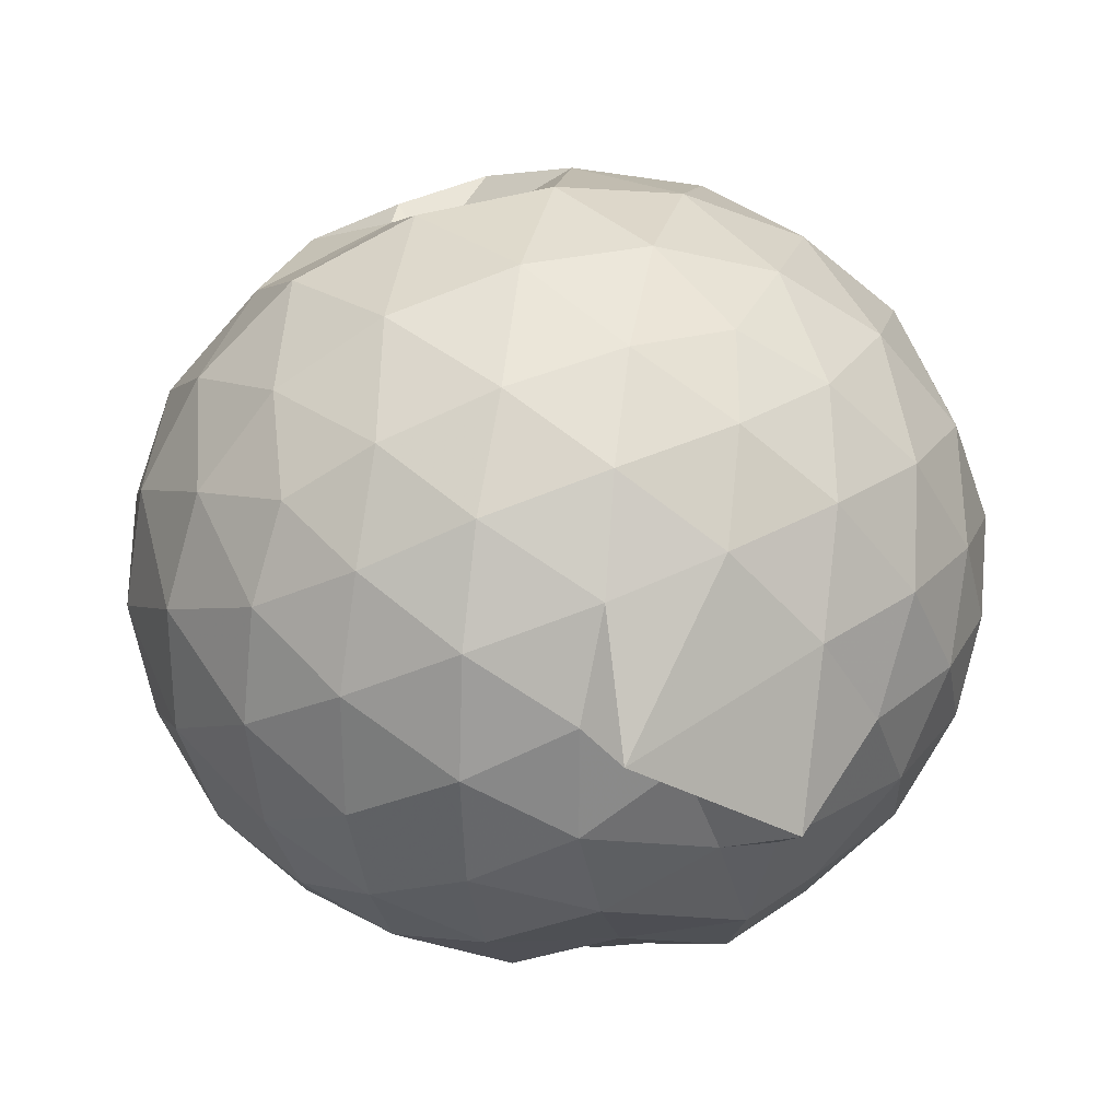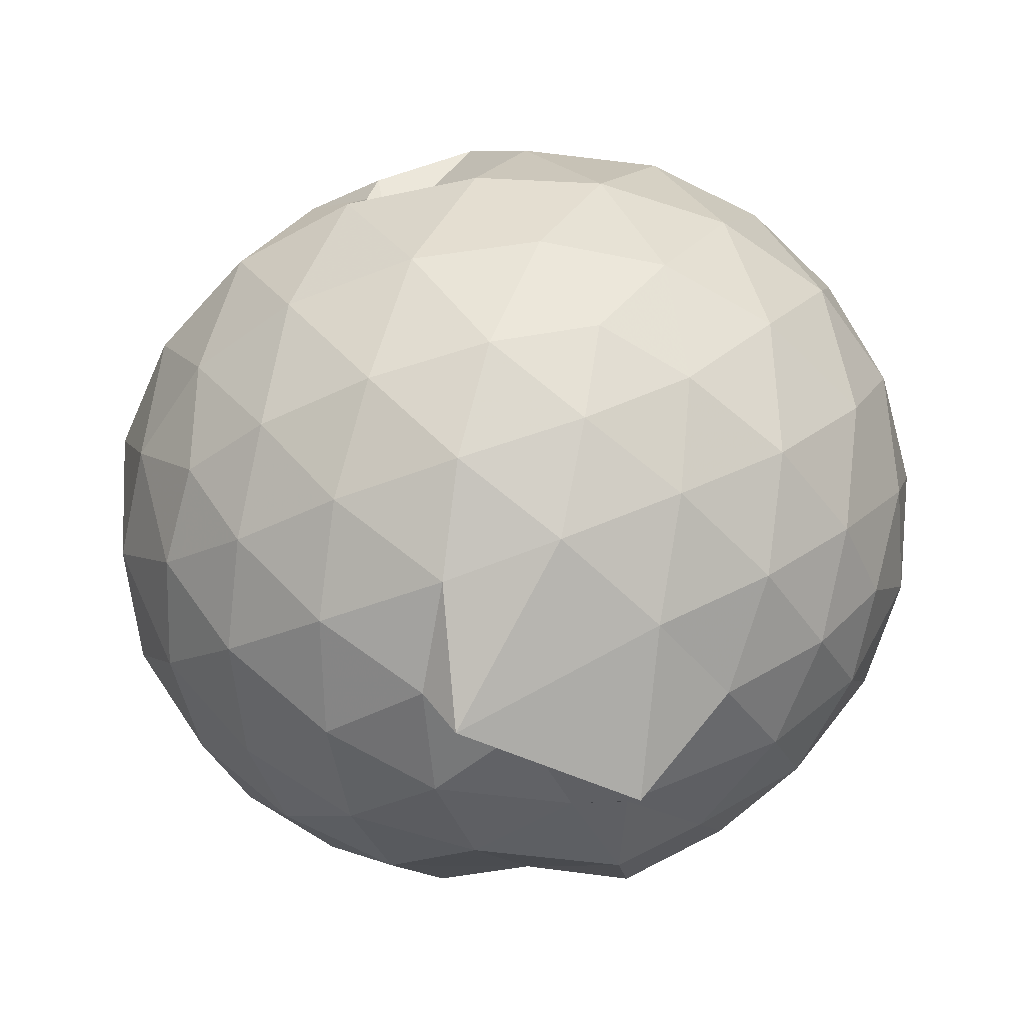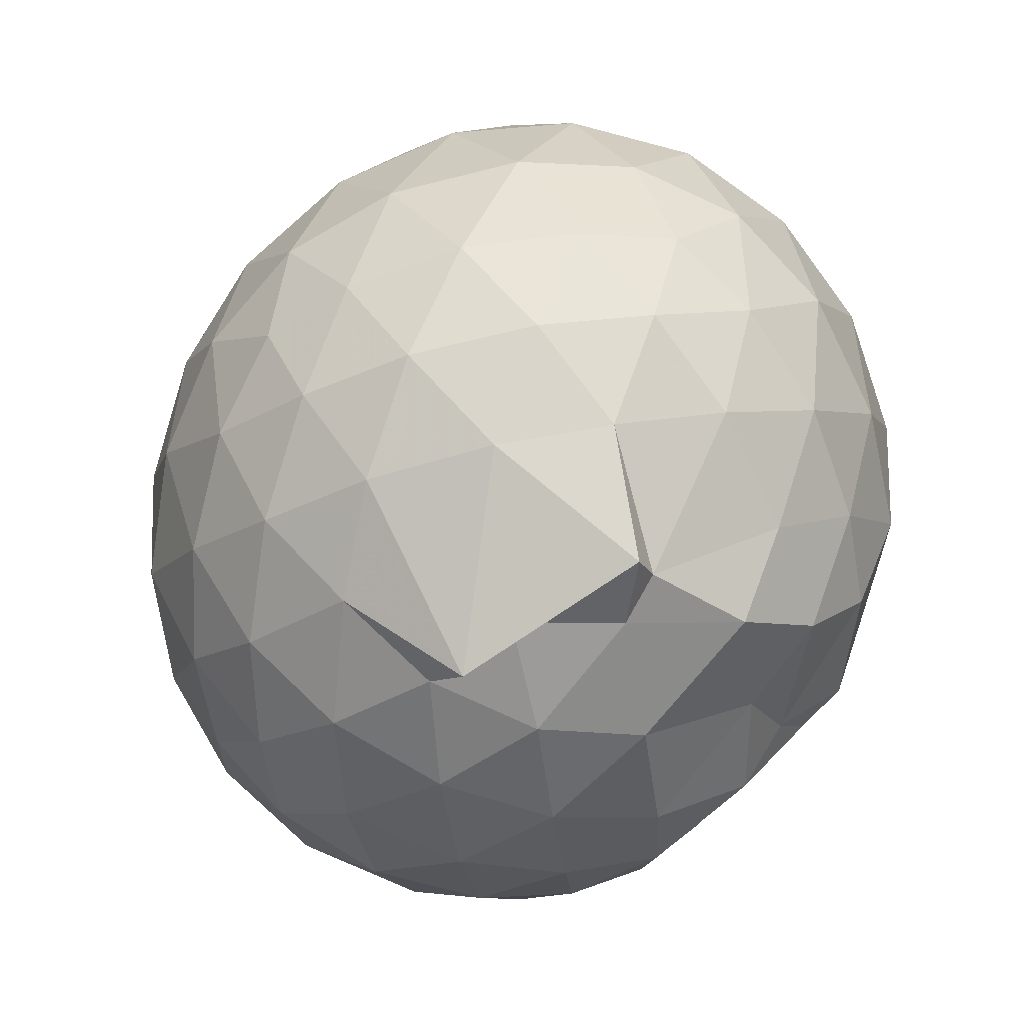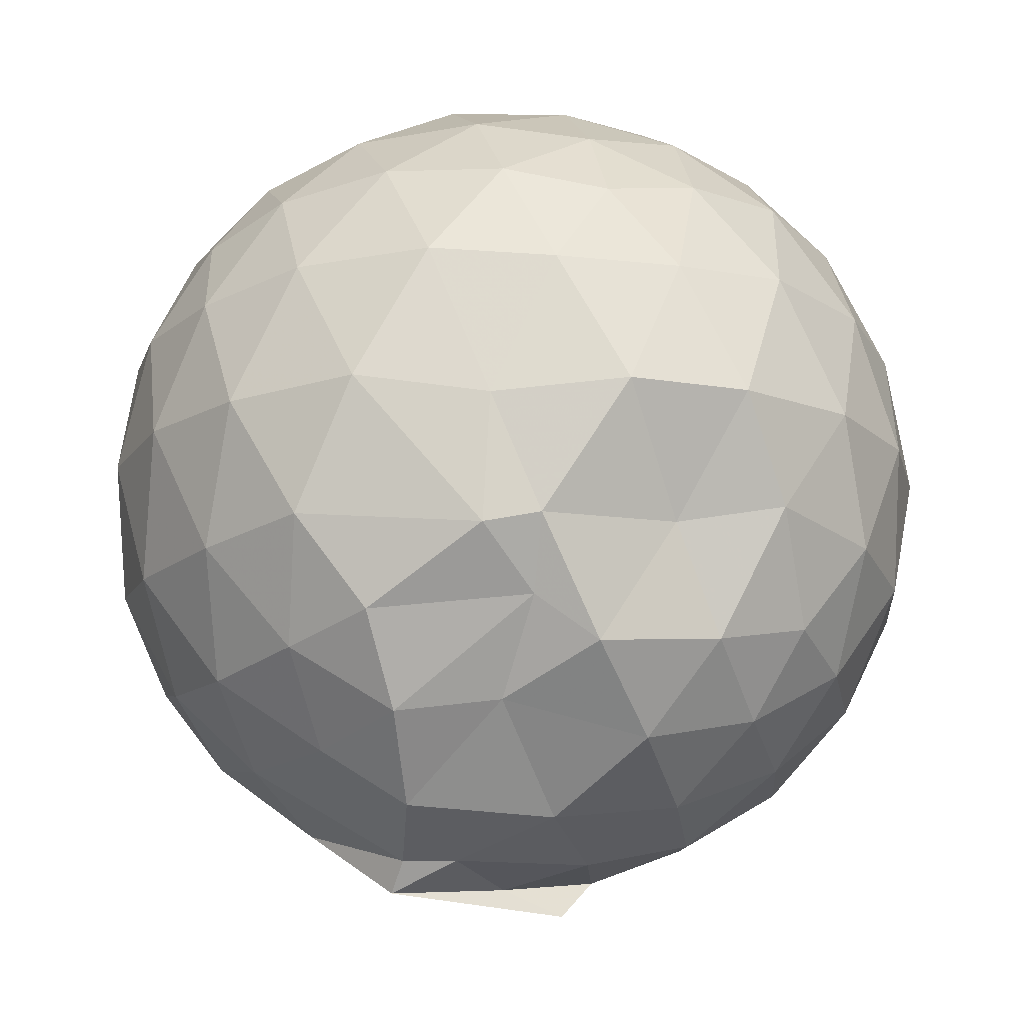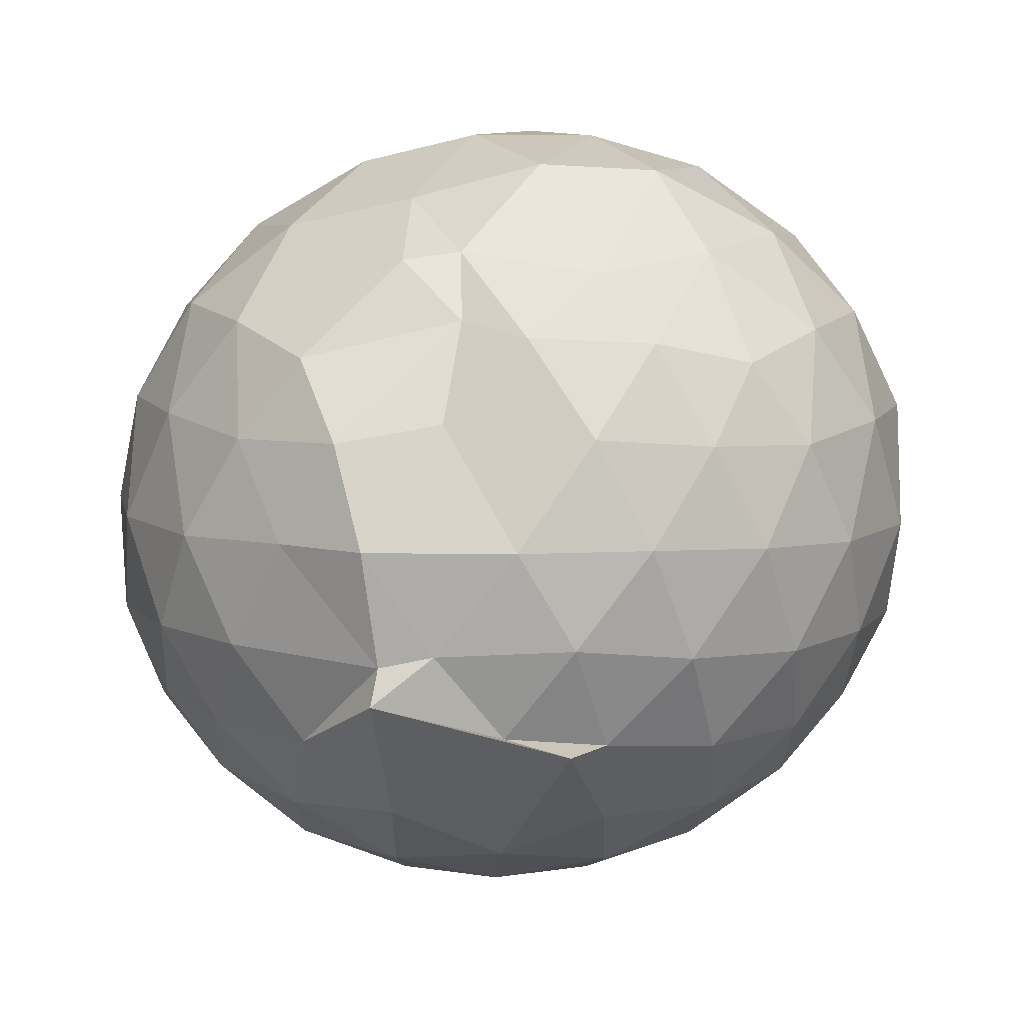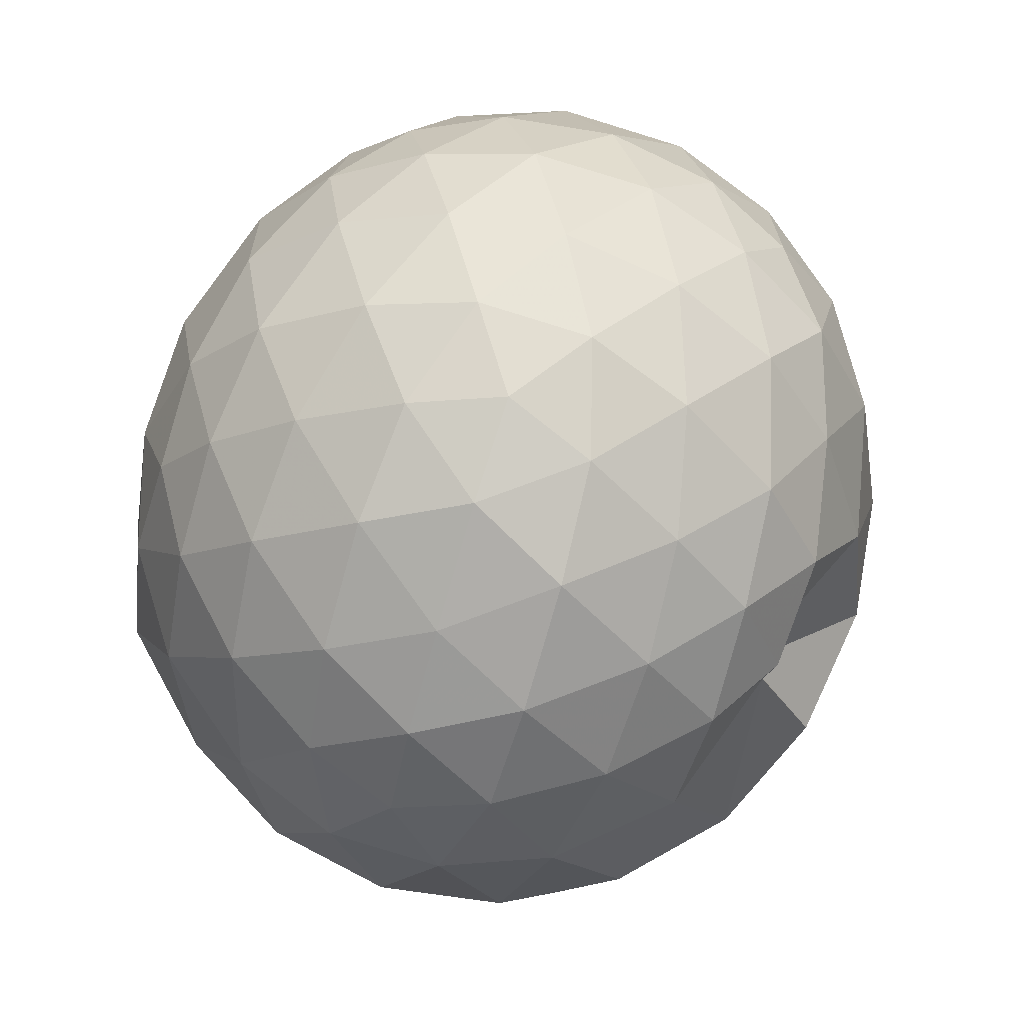
<metadata>
{"format":"obj","ext":"obj","renderer":"f3d","projection":"perspective","resolution":1024,"background":"white","views":[{"elev":27.6,"azim":166.2,"up":"+Y"},{"elev":-58.8,"azim":-174.6,"up":"+Z"},{"elev":-74.1,"azim":-114.8,"up":"+Z"},{"elev":-18.3,"azim":3.9,"up":"+Z"},{"elev":-59.4,"azim":16.0,"up":"+Z"},{"elev":75.7,"azim":107.8,"up":"+Z"}]}
</metadata>
<code>
v 0.05423 -0.3786 2.957
v 0.01175 -0.3496 -0.1711
v 1.417 -0.3834 2.175
v 1.306 -0.04504 2.264
v 1.086 0.3143 2.297
v 0.7765 0.6186 2.248
v 0.4767 0.7897 2.087
v 0.1068 0.8074 2.258
v -0.3358 0.7168 2.303
v -0.7361 0.5833 2.278
v -1.038 0.3546 2.201
v -1.173 0.03047 2.282
v -1.222 -0.3796 2.333
v -1.186 -0.7992 2.278
v -1.061 -1.133 2.184
v -0.7581 -1.346 2.272
v -0.3442 -1.521 2.306
v 0.0971 -1.601 2.265
v 0.48 -1.59 2.176
v 0.7921 -1.391 2.266
v 1.097 -1.082 2.304
v 1.314 -0.7178 2.267
v 1.531 -0.176 1.868
v 1.378 0.2137 1.905
v 1.044 0.5802 1.888
v 0.5248 0.7551 1.993
v 0.4369 0.6901 1.809
v -0.1316 0.9477 1.889
v -0.6306 0.8315 1.9
v -1.016 0.5971 1.859
v -1.294 0.2558 1.856
v -1.432 -0.1512 1.901
v -1.441 -0.6243 1.894
v -1.305 -1.032 1.849
v -1.03 -1.382 1.844
v -0.649 -1.624 1.884
v -0.1578 -1.764 1.884
v 0.2987 -1.769 1.838
v 0.7344 -1.639 1.841
v 1.1 -1.378 1.889
v 1.397 -0.9879 1.883
v 1.538 -0.5948 1.852
v 1.549 0.06371 1.413
v 1.322 0.4705 1.414
v 0.9765 0.7955 1.422
v 0.5401 0.991 1.43
v 0.04749 1.055 1.422
v -0.4168 0.9917 1.413
v -0.8678 0.7917 1.405
v -1.227 0.4724 1.405
v -1.456 0.06647 1.406
v -1.538 -0.3899 1.402
v -1.454 -0.8432 1.405
v -1.23 -1.255 1.399
v -0.8856 -1.583 1.385
v -0.4198 -1.78 1.4
v 0.06756 -1.794 1.32
v 0.5571 -1.773 1.368
v 0.9656 -1.633 1.361
v 1.328 -1.246 1.403
v 1.553 -0.8375 1.405
v 1.629 -0.3875 1.409
v 1.396 0.2522 0.9627
v 1.122 0.5957 0.965
v 0.7473 0.8409 0.9237
v 0.2818 0.9749 0.9374
v -0.1834 0.9863 0.9672
v -0.6257 0.857 0.9513
v -0.9919 0.6041 0.9112
v -1.295 0.2264 0.907
v -1.453 -0.176 0.9483
v -1.453 -0.6058 0.9451
v -1.296 -1.01 0.8991
v -0.9906 -1.389 0.8965
v -0.6294 -1.662 0.9314
v 0.03948 -1.765 0.8542
v 0.2416 -1.717 0.9009
v 0.7034 -1.484 0.9278
v 1.092 -1.426 0.9947
v 1.397 -1.035 0.9533
v 1.53 -0.6254 0.9117
v 1.53 -0.1551 0.9152
v 1.158 0.3546 0.6273
v 0.8562 0.5663 0.5388
v 0.4476 0.737 0.4994
v 0.01241 0.8195 0.5376
v -0.375 0.8045 0.6237
v -0.6763 0.616 0.532
v -0.9873 0.3072 0.4859
v -1.21 -0.05824 0.5202
v -1.32 -0.3934 0.6068
v -1.211 -0.73 0.5164
v -0.9844 -1.096 0.4774
v -0.6765 -1.402 0.5187
v -0.3783 -1.611 0.5941
v 0.2058 -1.571 0.6482
v 0.4312 -1.517 0.4924
v 0.8516 -1.35 0.5352
v 1.156 -1.139 0.6204
v 1.284 -0.8085 0.5303
v 1.338 -0.393 0.4941
v 1.286 0.02359 0.5341
v 1.189 -0.3814 2.478
v 1.004 -0.01799 2.572
v 0.7153 0.3423 2.569
v 0.4007 0.609 2.472
v -0.01569 0.5699 2.566
v -0.4804 0.4323 2.57
v -0.8782 0.2293 2.458
v -0.9689 -0.1633 2.561
v -0.9612 -0.6039 2.583
v -0.8728 -1.003 2.489
v -0.4895 -1.201 2.584
v -0.02201 -1.341 2.581
v 0.4073 -1.387 2.48
v 0.7251 -1.109 2.579
v 1.012 -0.7436 2.578
v 0.8546 -0.3801 2.705
v 0.5944 -0.01687 2.803
v 0.3022 0.3129 2.73
v -0.1469 0.2051 2.807
v -0.5803 0.04821 2.748
v -0.615 -0.3822 2.815
v -0.5864 -0.8091 2.749
v -0.1504 -0.9703 2.816
v 0.3013 -1.079 2.742
v 0.5972 -0.7437 2.81
v 0.4341 -0.379 2.908
v 0.1714 -0.04724 2.907
v -0.249 -0.1738 2.914
v -0.2491 -0.5878 2.915
v 0.1719 -0.7123 2.913
v 0.9715 0.2274 0.32
v 0.595 0.418 0.2213
v 0.1471 0.5502 0.2105
v -0.3002 0.6069 0.3197
v -0.612 0.3339 0.2148
v -0.899 -0.03003 0.2077
v -1.086 -0.3965 0.3033
v -0.893 -0.7625 0.2094
v -0.5942 -1.118 0.2068
v -0.2991 -1.411 0.2781
v 0.07871 -1.354 0.3275
v 0.5861 -1.209 0.2148
v 0.9681 -1.015 0.3144
v 1.053 -0.6207 0.215
v 1.055 -0.1681 0.217
v 0.6856 0.03492 0.04364
v 0.2334 0.1925 -0.01335
v -0.1861 0.2939 0.04167
v -0.5006 -0.04918 -0.0246
v -0.7258 -0.4003 0.03447
v -0.3352 -0.7272 -0.1238
v -0.2802 -1.119 0.003577
v 0.2408 -0.9797 -0.02007
v 0.6845 -0.8263 0.04143
v 0.7148 -0.3966 -0.0211
v 0.3426 -0.1909 -0.1221
v 0.2314 -0.2696 -0.2626
v -0.384 -0.6462 -0.2306
v -0.136 -0.7173 -0.1238
v 0.3444 -0.6057 -0.1263
f 3 23 4
f 4 23 24
f 4 24 5
f 5 24 25
f 5 25 6
f 6 25 26
f 6 26 7
f 7 26 27
f 7 27 8
f 8 27 28
f 8 28 9
f 9 28 29
f 9 29 10
f 10 29 30
f 10 30 11
f 11 30 31
f 11 31 12
f 12 31 32
f 12 32 13
f 13 32 33
f 13 33 14
f 14 33 34
f 14 34 15
f 15 34 35
f 15 35 16
f 16 35 36
f 16 36 17
f 17 36 37
f 17 37 18
f 18 37 38
f 18 38 19
f 19 38 39
f 19 39 20
f 20 39 40
f 20 40 21
f 21 40 41
f 21 41 22
f 22 41 42
f 22 42 3
f 3 42 23
f 23 43 24
f 24 43 44
f 24 44 25
f 25 44 45
f 25 45 26
f 26 45 46
f 26 46 27
f 27 46 47
f 27 47 28
f 28 47 48
f 28 48 29
f 29 48 49
f 29 49 30
f 30 49 50
f 30 50 31
f 31 50 51
f 31 51 32
f 32 51 52
f 32 52 33
f 33 52 53
f 33 53 34
f 34 53 54
f 34 54 35
f 35 54 55
f 35 55 36
f 36 55 56
f 36 56 37
f 37 56 57
f 37 57 38
f 38 57 58
f 38 58 39
f 39 58 59
f 39 59 40
f 40 59 60
f 40 60 41
f 41 60 61
f 41 61 42
f 42 61 62
f 42 62 23
f 23 62 43
f 43 63 44
f 44 63 64
f 44 64 45
f 45 64 65
f 45 65 46
f 46 65 66
f 46 66 47
f 47 66 67
f 47 67 48
f 48 67 68
f 48 68 49
f 49 68 69
f 49 69 50
f 50 69 70
f 50 70 51
f 51 70 71
f 51 71 52
f 52 71 72
f 52 72 53
f 53 72 73
f 53 73 54
f 54 73 74
f 54 74 55
f 55 74 75
f 55 75 56
f 56 75 76
f 56 76 57
f 57 76 77
f 57 77 58
f 58 77 78
f 58 78 59
f 59 78 79
f 59 79 60
f 60 79 80
f 60 80 61
f 61 80 81
f 61 81 62
f 62 81 82
f 62 82 43
f 43 82 63
f 63 83 64
f 64 83 84
f 64 84 65
f 65 84 85
f 65 85 66
f 66 85 86
f 66 86 67
f 67 86 87
f 67 87 68
f 68 87 88
f 68 88 69
f 69 88 89
f 69 89 70
f 70 89 90
f 70 90 71
f 71 90 91
f 71 91 72
f 72 91 92
f 72 92 73
f 73 92 93
f 73 93 74
f 74 93 94
f 74 94 75
f 75 94 95
f 75 95 76
f 76 95 96
f 76 96 77
f 77 96 97
f 77 97 78
f 78 97 98
f 78 98 79
f 79 98 99
f 79 99 80
f 80 99 100
f 80 100 81
f 81 100 101
f 81 101 82
f 82 101 102
f 82 102 63
f 63 102 83
f 103 104 118
f 104 119 118
f 104 105 119
f 105 120 119
f 105 106 120
f 106 107 120
f 107 121 120
f 107 108 121
f 108 122 121
f 108 109 122
f 109 110 122
f 110 123 122
f 110 111 123
f 111 124 123
f 111 112 124
f 112 113 124
f 113 125 124
f 113 114 125
f 114 126 125
f 114 115 126
f 115 116 126
f 116 127 126
f 116 117 127
f 117 118 127
f 117 103 118
f 118 119 128
f 119 129 128
f 119 120 129
f 120 121 129
f 121 130 129
f 121 122 130
f 122 123 130
f 123 131 130
f 123 124 131
f 124 125 131
f 125 132 131
f 125 126 132
f 126 127 132
f 127 128 132
f 127 118 128
f 133 148 134
f 134 148 149
f 134 149 135
f 135 149 150
f 135 150 136
f 136 150 137
f 137 150 151
f 137 151 138
f 138 151 152
f 138 152 139
f 139 152 140
f 140 152 153
f 140 153 141
f 141 153 154
f 141 154 142
f 142 154 143
f 143 154 155
f 143 155 144
f 144 155 156
f 144 156 145
f 145 156 146
f 146 156 157
f 146 157 147
f 147 157 148
f 147 148 133
f 148 158 149
f 149 158 159
f 149 159 150
f 150 159 151
f 151 159 160
f 151 160 152
f 152 160 153
f 153 160 161
f 153 161 154
f 154 161 155
f 155 161 162
f 155 162 156
f 156 162 157
f 157 162 158
f 157 158 148
f 3 4 103
f 103 4 104
f 4 5 104
f 104 5 105
f 5 6 105
f 105 6 106
f 6 7 106
f 7 8 106
f 106 8 107
f 8 9 107
f 107 9 108
f 9 10 108
f 108 10 109
f 10 11 109
f 11 12 109
f 109 12 110
f 12 13 110
f 110 13 111
f 13 14 111
f 111 14 112
f 14 15 112
f 15 16 112
f 112 16 113
f 16 17 113
f 113 17 114
f 17 18 114
f 114 18 115
f 18 19 115
f 19 20 115
f 115 20 116
f 20 21 116
f 116 21 117
f 21 22 117
f 117 22 103
f 22 3 103
f 83 133 84
f 84 133 134
f 84 134 85
f 85 134 135
f 85 135 86
f 86 135 136
f 86 136 87
f 87 136 88
f 88 136 137
f 88 137 89
f 89 137 138
f 89 138 90
f 90 138 139
f 90 139 91
f 91 139 92
f 92 139 140
f 92 140 93
f 93 140 141
f 93 141 94
f 94 141 142
f 94 142 95
f 95 142 96
f 96 142 143
f 96 143 97
f 97 143 144
f 97 144 98
f 98 144 145
f 98 145 99
f 99 145 100
f 100 145 146
f 100 146 101
f 101 146 147
f 101 147 102
f 102 147 133
f 102 133 83
f 128 129 1
f 129 130 1
f 130 131 1
f 131 132 1
f 132 128 1
f 159 158 2
f 160 159 2
f 161 160 2
f 162 161 2
f 158 162 2

</code>
